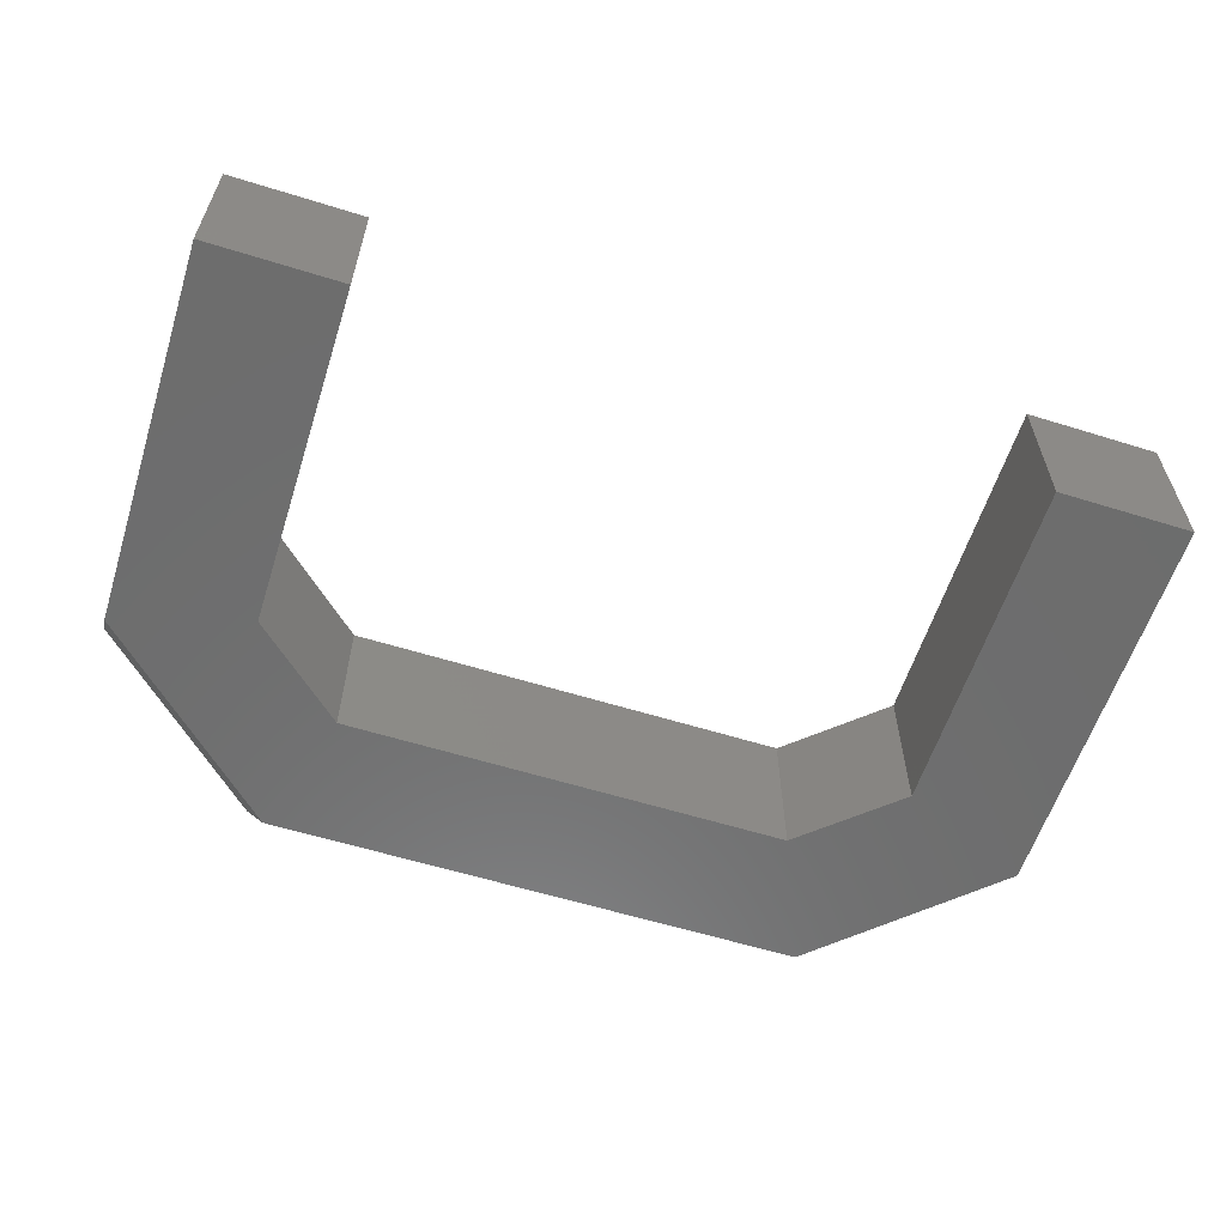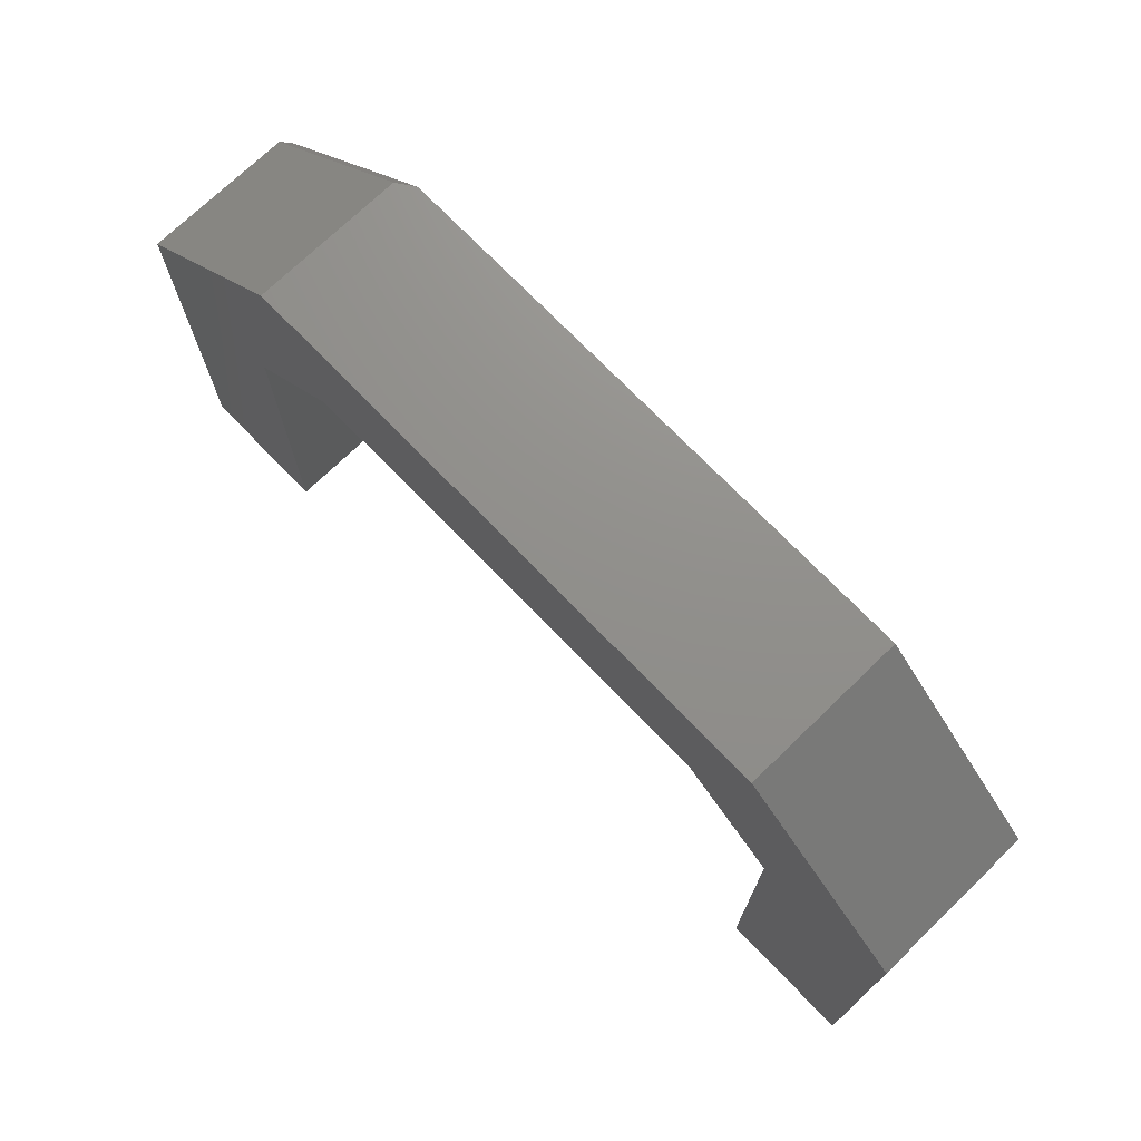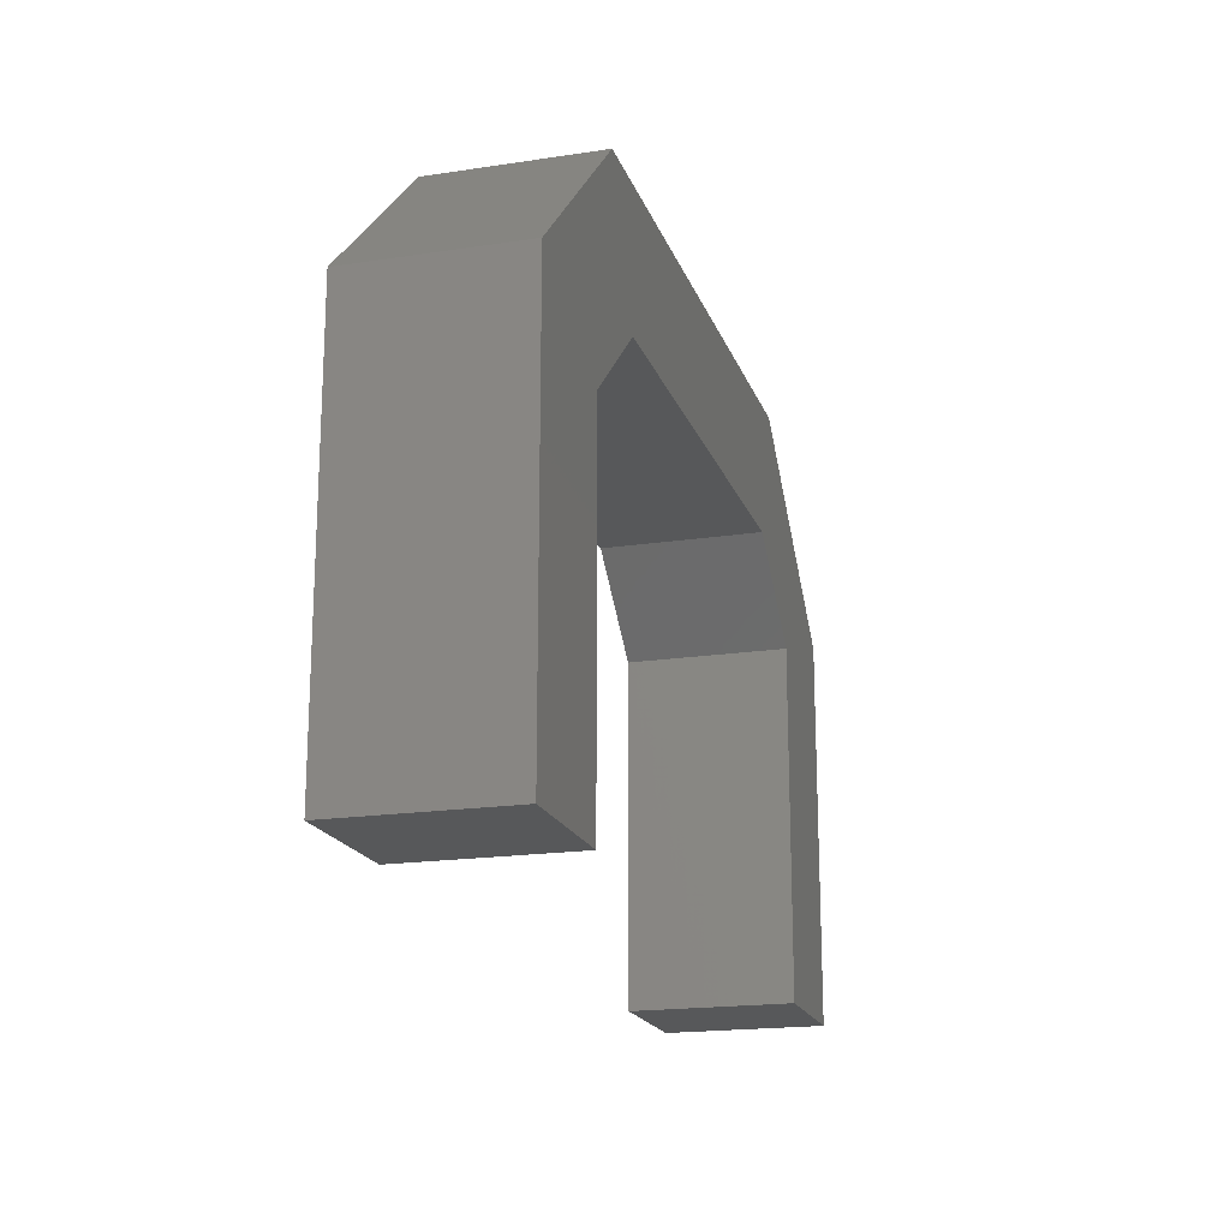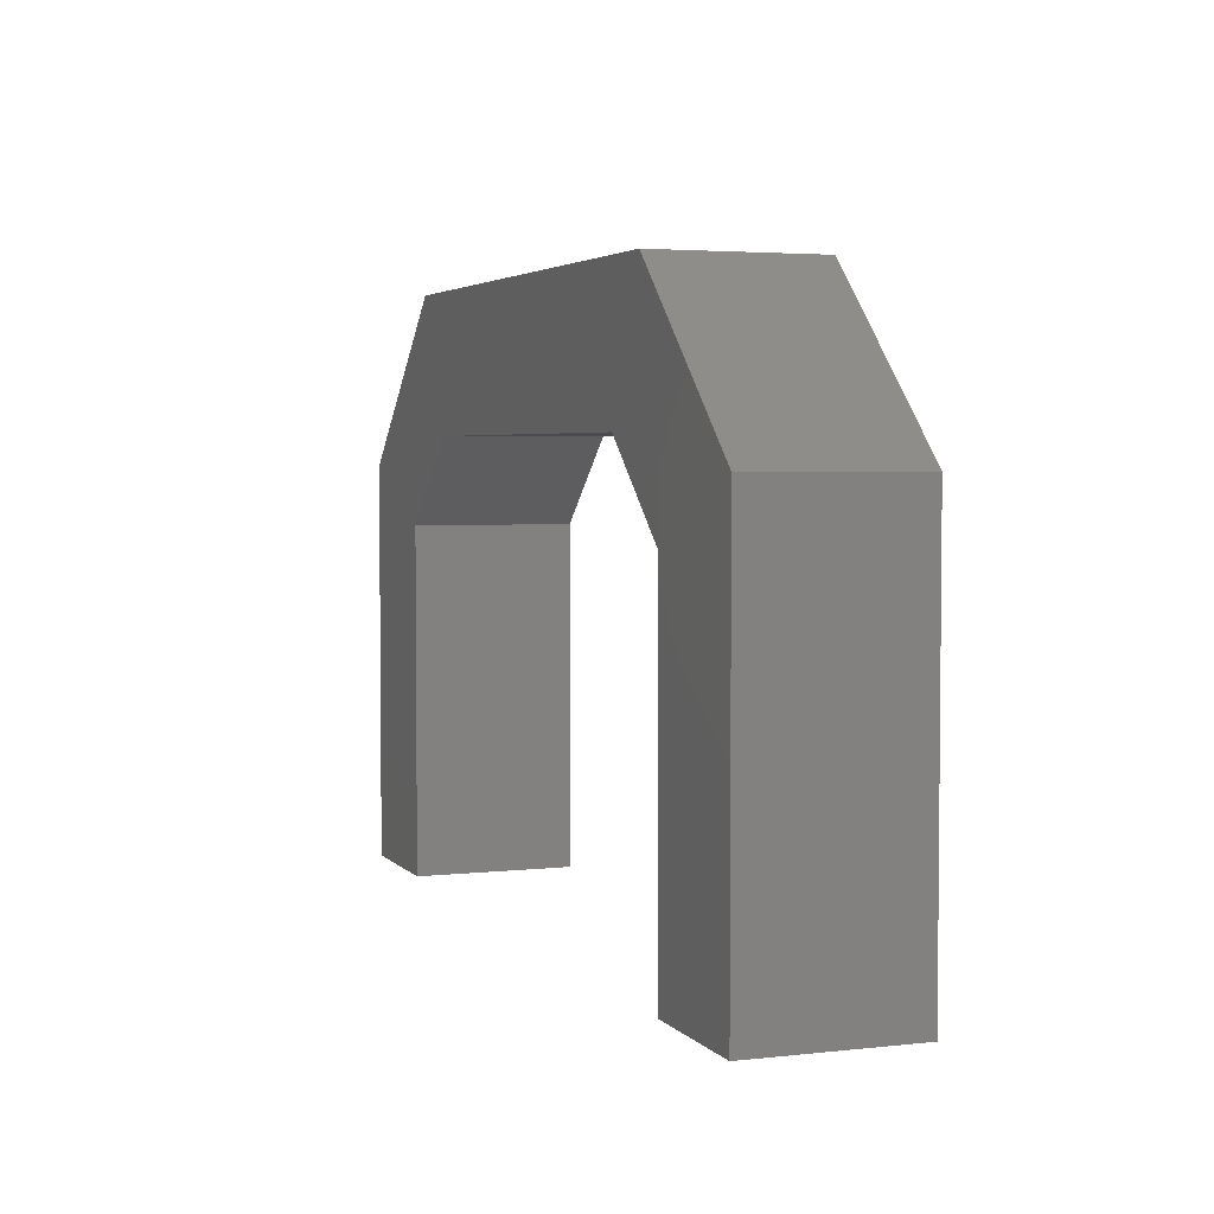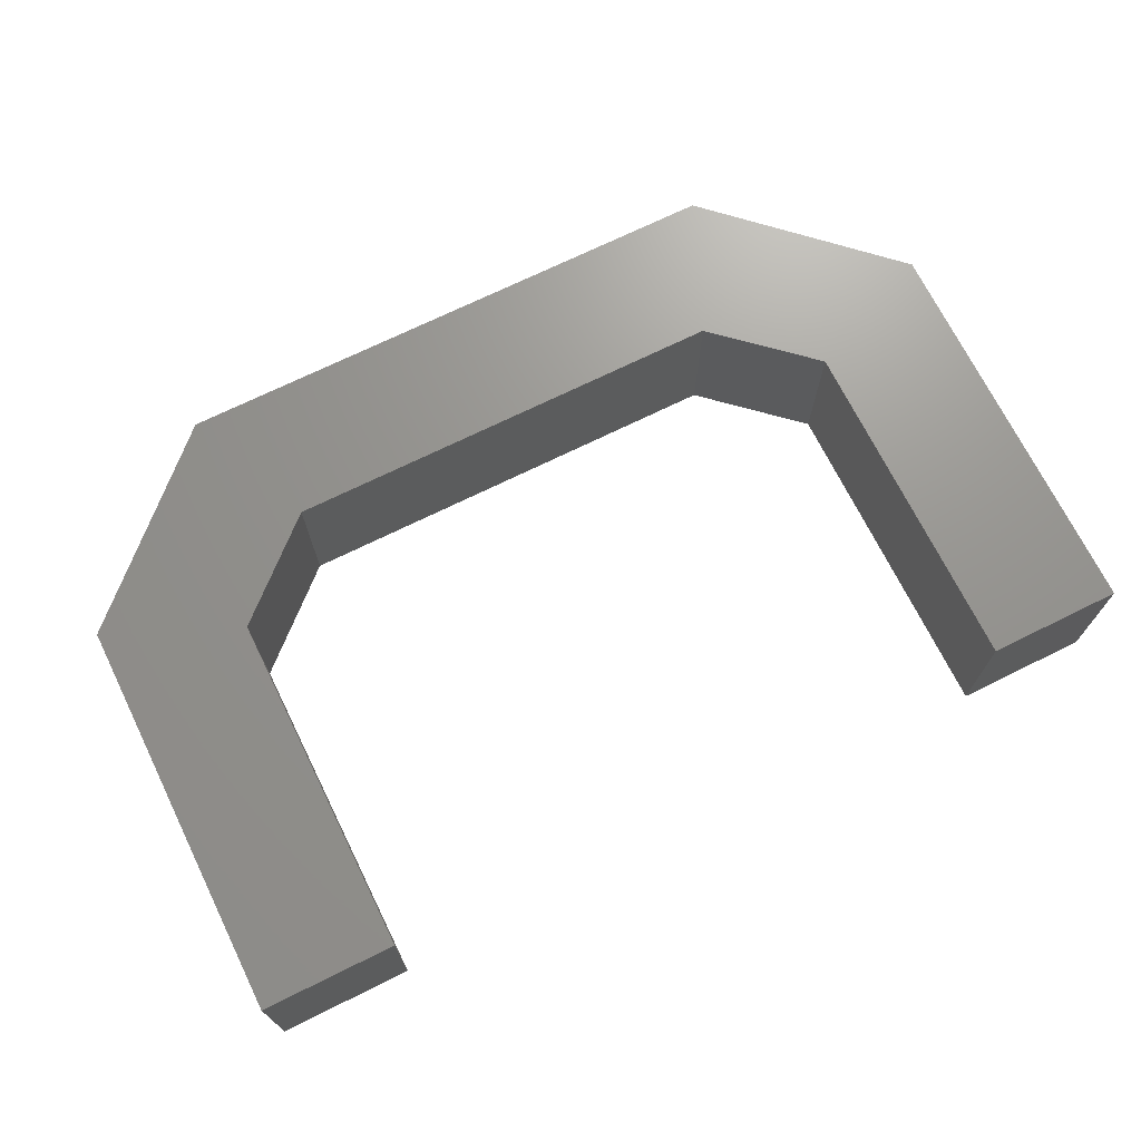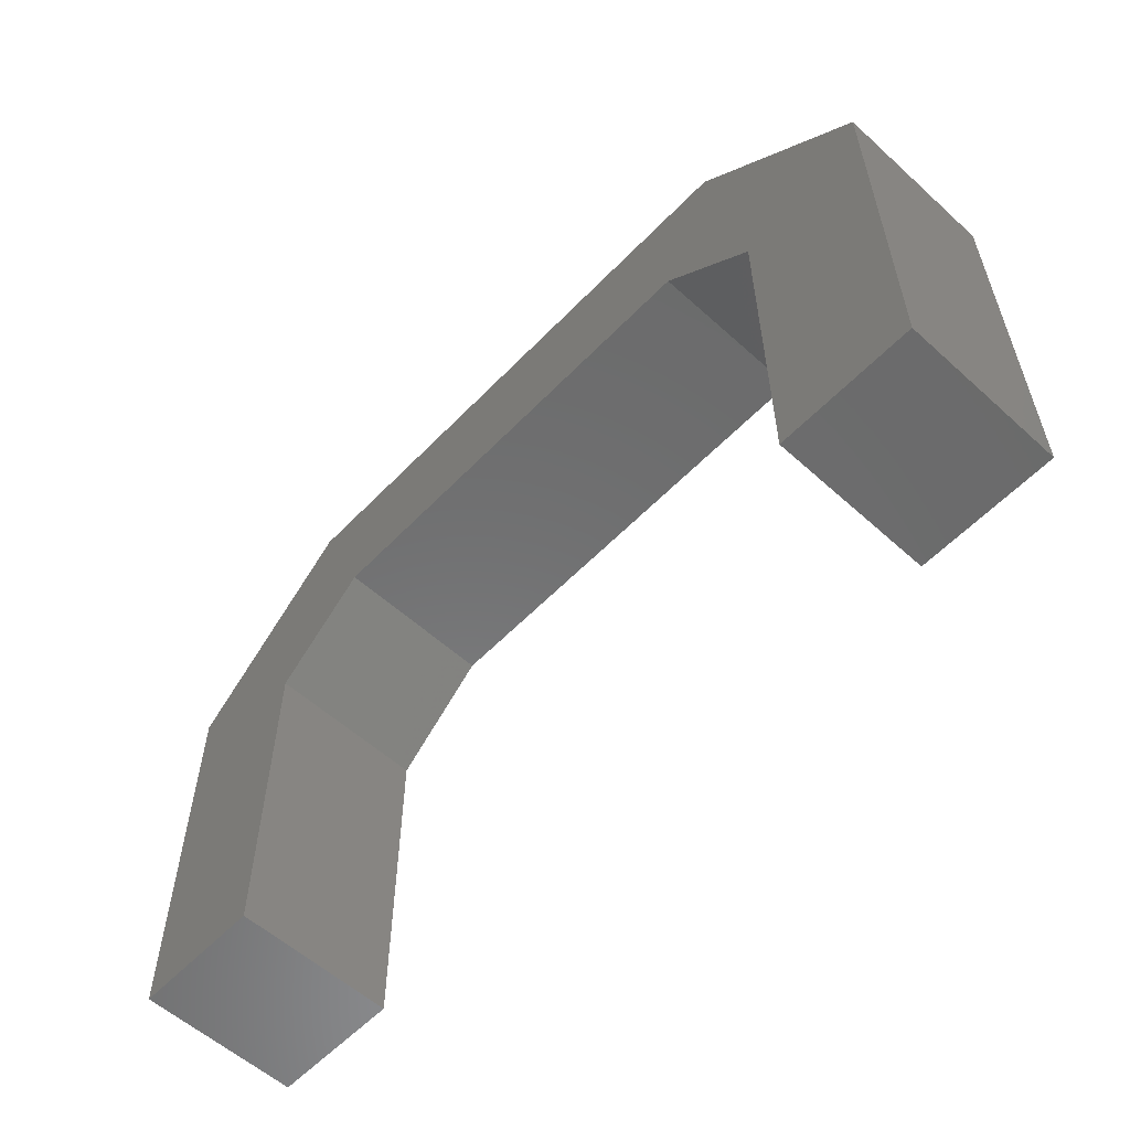
<metadata>
{"format":"stl","ext":"stl","renderer":"f3d","projection":"perspective","resolution":1024,"background":"white","views":[{"elev":-59.4,"azim":162.3,"up":"+Y"},{"elev":72.7,"azim":-134.0,"up":"+Z"},{"elev":-18.7,"azim":-73.8,"up":"+Z"},{"elev":3.6,"azim":-110.4,"up":"+Z"},{"elev":70.6,"azim":153.7,"up":"+Y"},{"elev":-57.4,"azim":-133.2,"up":"+Z"}]}
</metadata>
<code>
# stl→obj: 26 verts, 48 faces
v 0.3508 -0.2109 0.7472
v -0.3736 -0.2109 0.7472
v -0.2976 -0.2109 0.5699
v -0.6016 -0.2109 0.5319
v -0.4243 -0.2109 0.4559
v -0.6016 -0.2109 0
v -0.4243 -0.2109 -1.086e-17
v 0.4243 -0.2109 -6.281e-17
v 0.6016 -0.2109 -7.367e-17
v 0.4243 -0.2109 0.4559
v 0.6016 -0.2109 0.5104
v 0.2976 -0.2109 0.5699
v -0.3736 2.531e-17 0.7472
v 0.3736 1.083e-16 0.7472
v 0.3736 -0.1953 0.7472
v 0.6016 -0.1953 0.5319
v 0.6016 1.336e-16 0.5319
v 0.6016 1.336e-16 -7.367e-17
v -0.4243 1.968e-17 0.4559
v -0.6016 2.075e-33 0.5319
v -0.2976 3.374e-17 0.5699
v -0.6016 0 0
v -0.4243 1.968e-17 -1.086e-17
v 0.2976 9.983e-17 0.5699
v 0.4243 1.139e-16 0.4559
v 0.4243 1.139e-16 -6.281e-17
f 1 2 3
f 3 2 4
f 3 4 5
f 6 7 4
f 4 7 5
f 8 9 10
f 10 9 11
f 10 11 12
f 12 11 1
f 12 1 3
f 13 2 14
f 14 2 1
f 14 1 15
f 16 17 15
f 15 17 14
f 9 18 11
f 11 18 17
f 11 17 16
f 11 16 1
f 1 16 15
f 19 20 21
f 21 20 13
f 21 13 14
f 22 20 23
f 23 20 19
f 21 14 24
f 24 14 17
f 24 17 25
f 25 17 18
f 25 18 26
f 4 20 6
f 6 20 22
f 2 13 4
f 4 13 20
f 8 26 9
f 9 26 18
f 10 25 8
f 8 25 26
f 24 25 12
f 12 25 10
f 3 21 12
f 12 21 24
f 19 21 5
f 5 21 3
f 7 23 5
f 5 23 19
f 6 22 7
f 7 22 23

</code>
